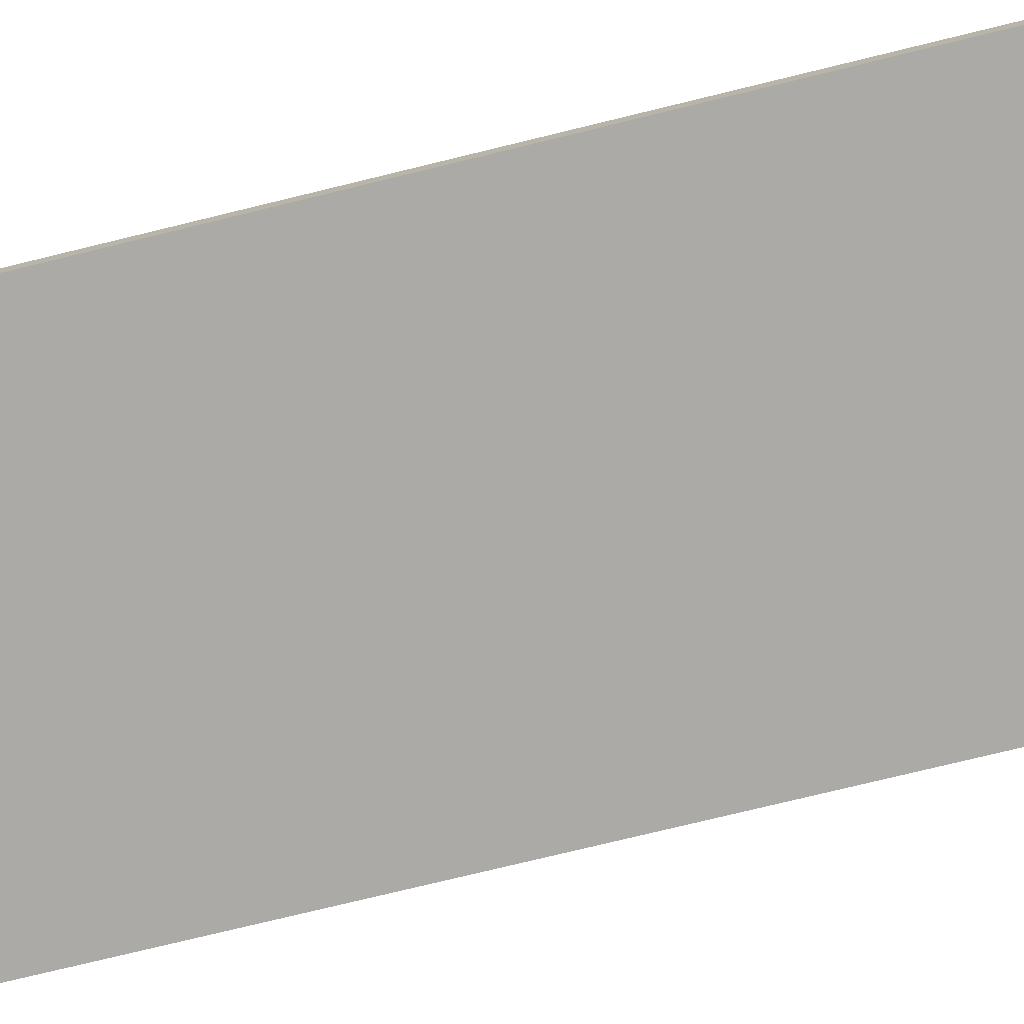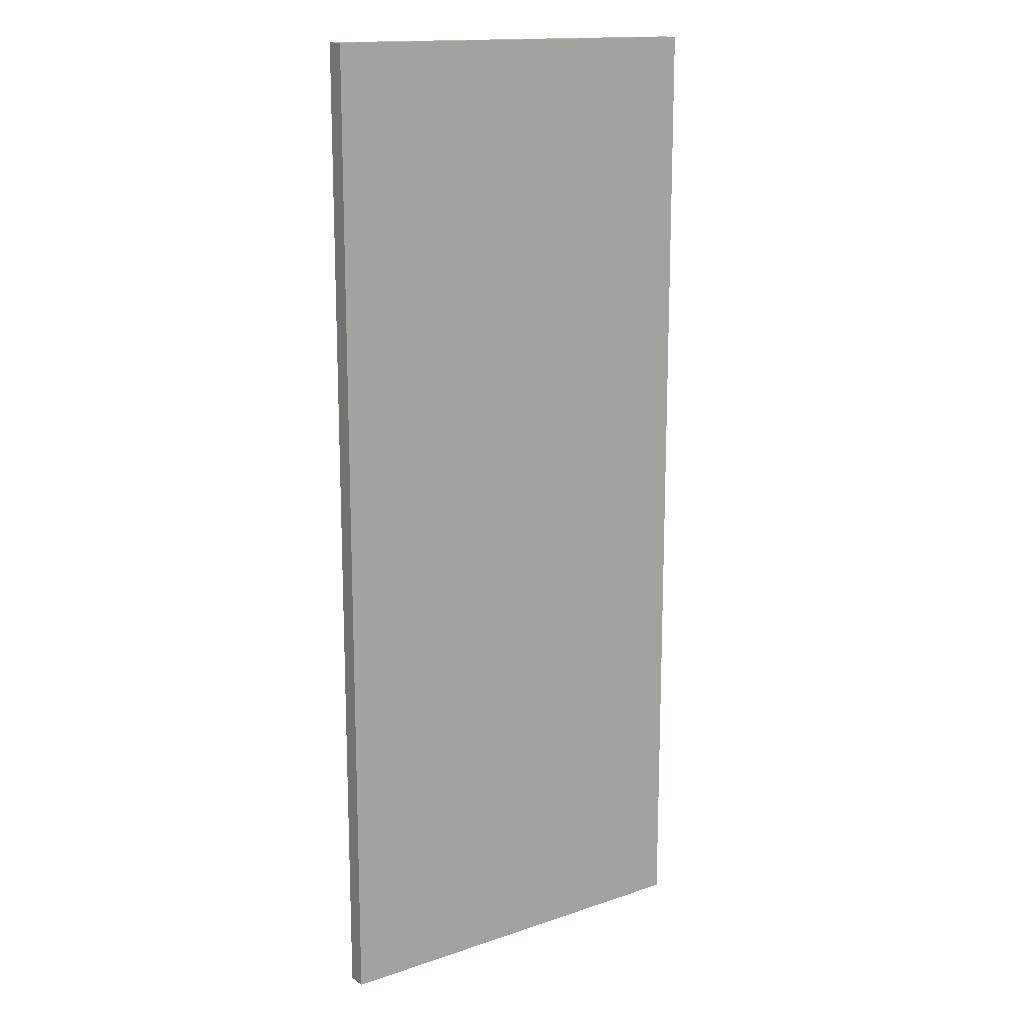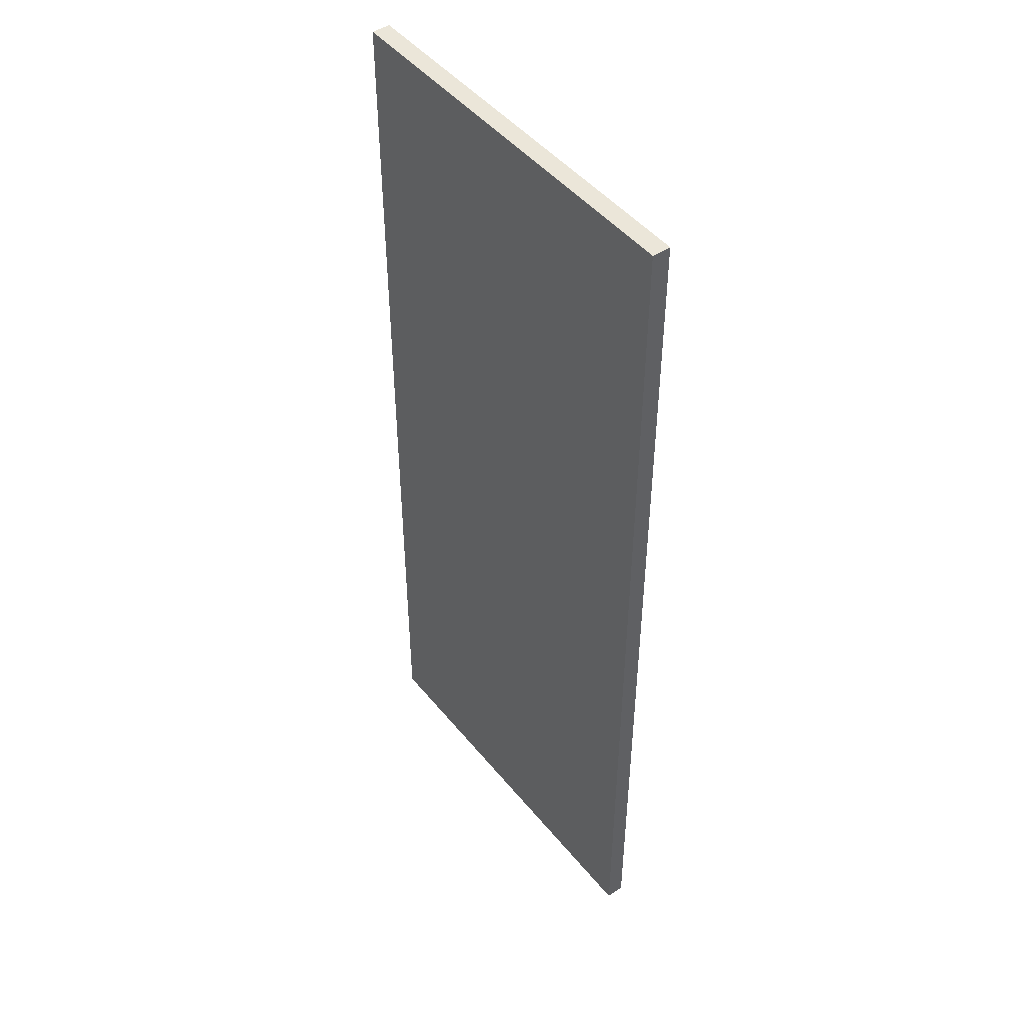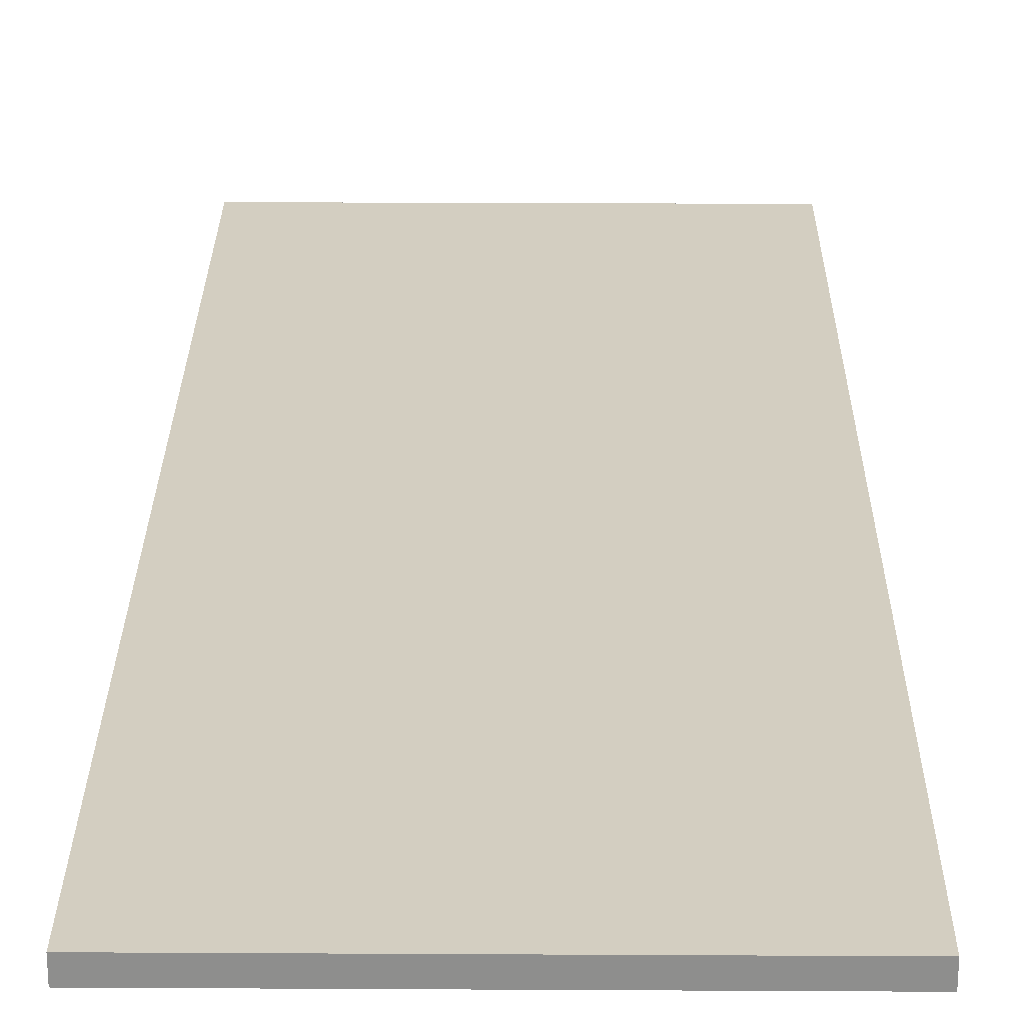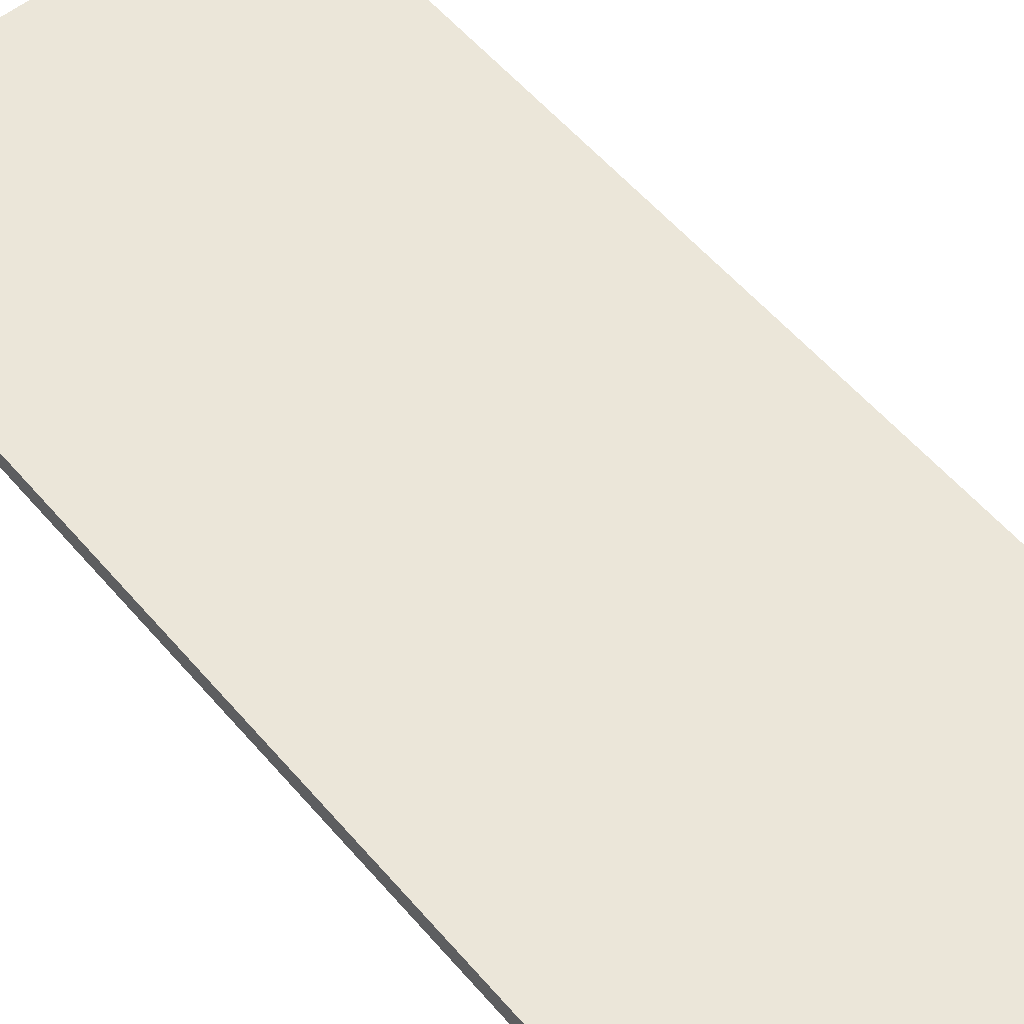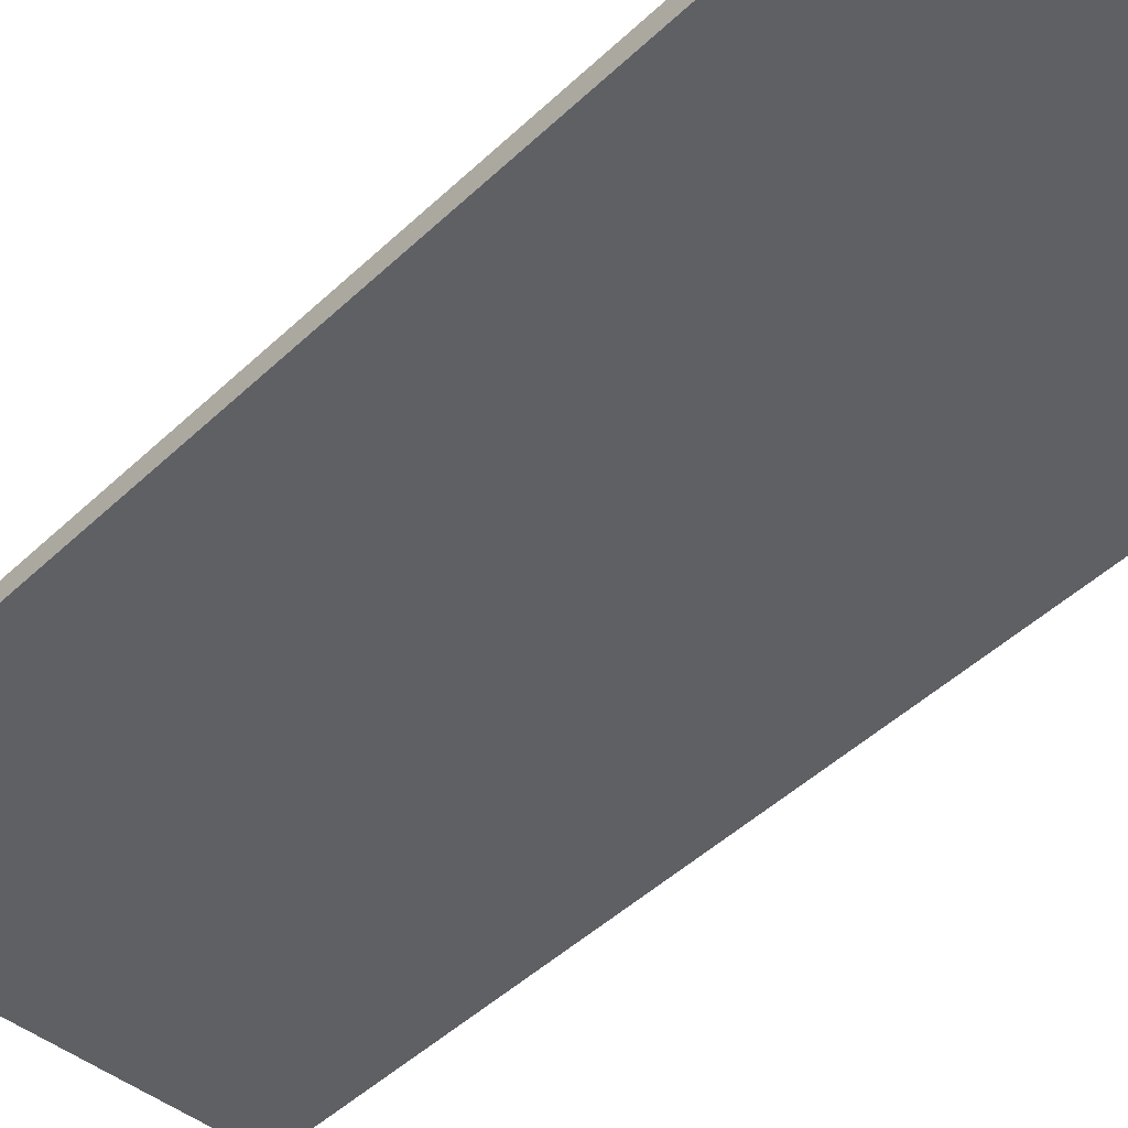
<metadata>
{"format":"obj","ext":"obj","renderer":"f3d","projection":"perspective","resolution":1024,"background":"white","views":[{"elev":-76.0,"azim":-76.3,"up":"+Z"},{"elev":15.2,"azim":144.4,"up":"+Y"},{"elev":47.0,"azim":53.1,"up":"+Y"},{"elev":25.0,"azim":-179.5,"up":"+Z"},{"elev":56.1,"azim":140.2,"up":"+Z"},{"elev":-45.3,"azim":137.6,"up":"+Z"}]}
</metadata>
<code>
o Table_Plane
v -2.444 7.706 2.016
v 1.947 7.706 2.016
v -2.444 -2.791 2.016
v 1.947 -2.791 2.016
v -2.444 -2.791 2.016
v -2.444 7.706 2.016
v 1.947 7.706 2.016
v 1.947 -2.791 2.016
v -2.444 -2.791 2.016
v -2.444 7.706 2.016
v 1.947 7.706 2.016
v 1.947 -2.791 2.016
v -2.444 -2.791 1.816
v -2.444 7.706 1.816
v 1.947 7.706 1.816
v 1.947 -2.791 1.816
g Table_Plane_None
f 3 1 2
f 5 9 10
f 2 7 8
f 3 5 6
f 4 8 5
f 1 6 7
f 9 12 16
f 8 12 9
f 6 10 11
f 7 11 12
f 15 14 13
f 11 10 14
f 12 11 15
f 10 9 13
f 3 2 4
f 5 10 6
f 2 8 4
f 3 6 1
f 4 5 3
f 1 7 2
f 9 16 13
f 8 9 5
f 6 11 7
f 7 12 8
f 15 13 16
f 11 14 15
f 12 15 16
f 10 13 14

</code>
